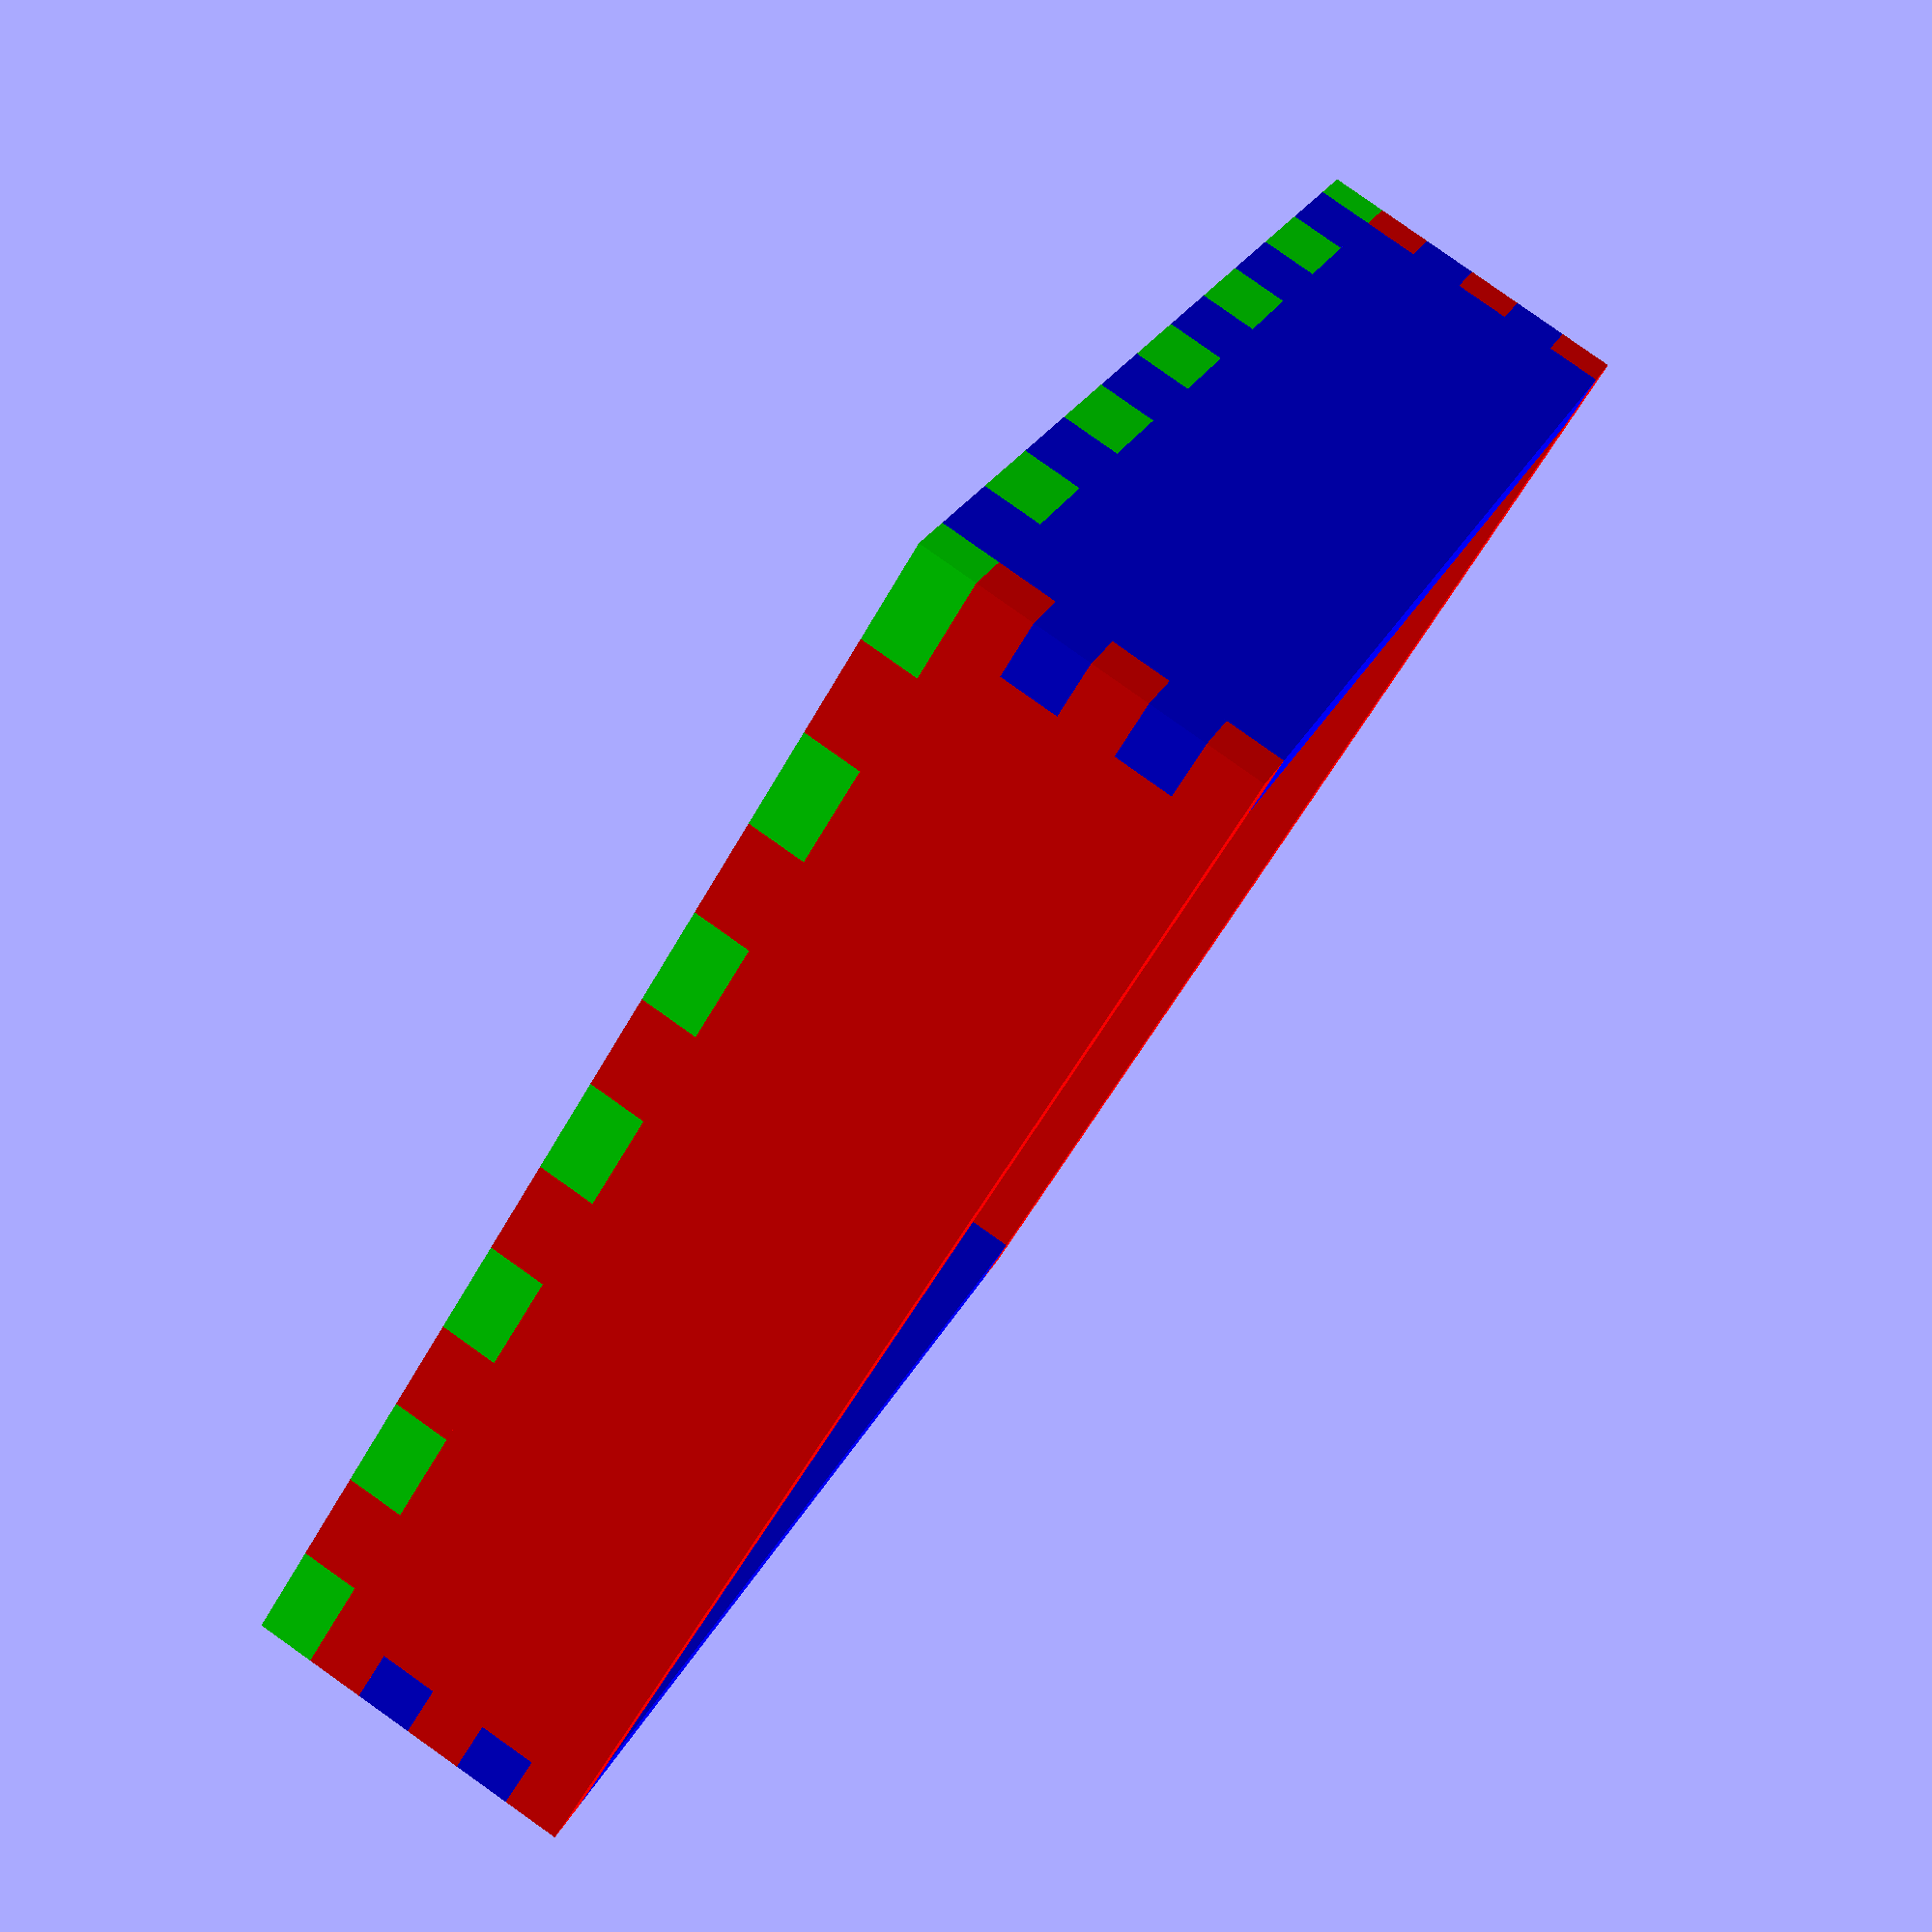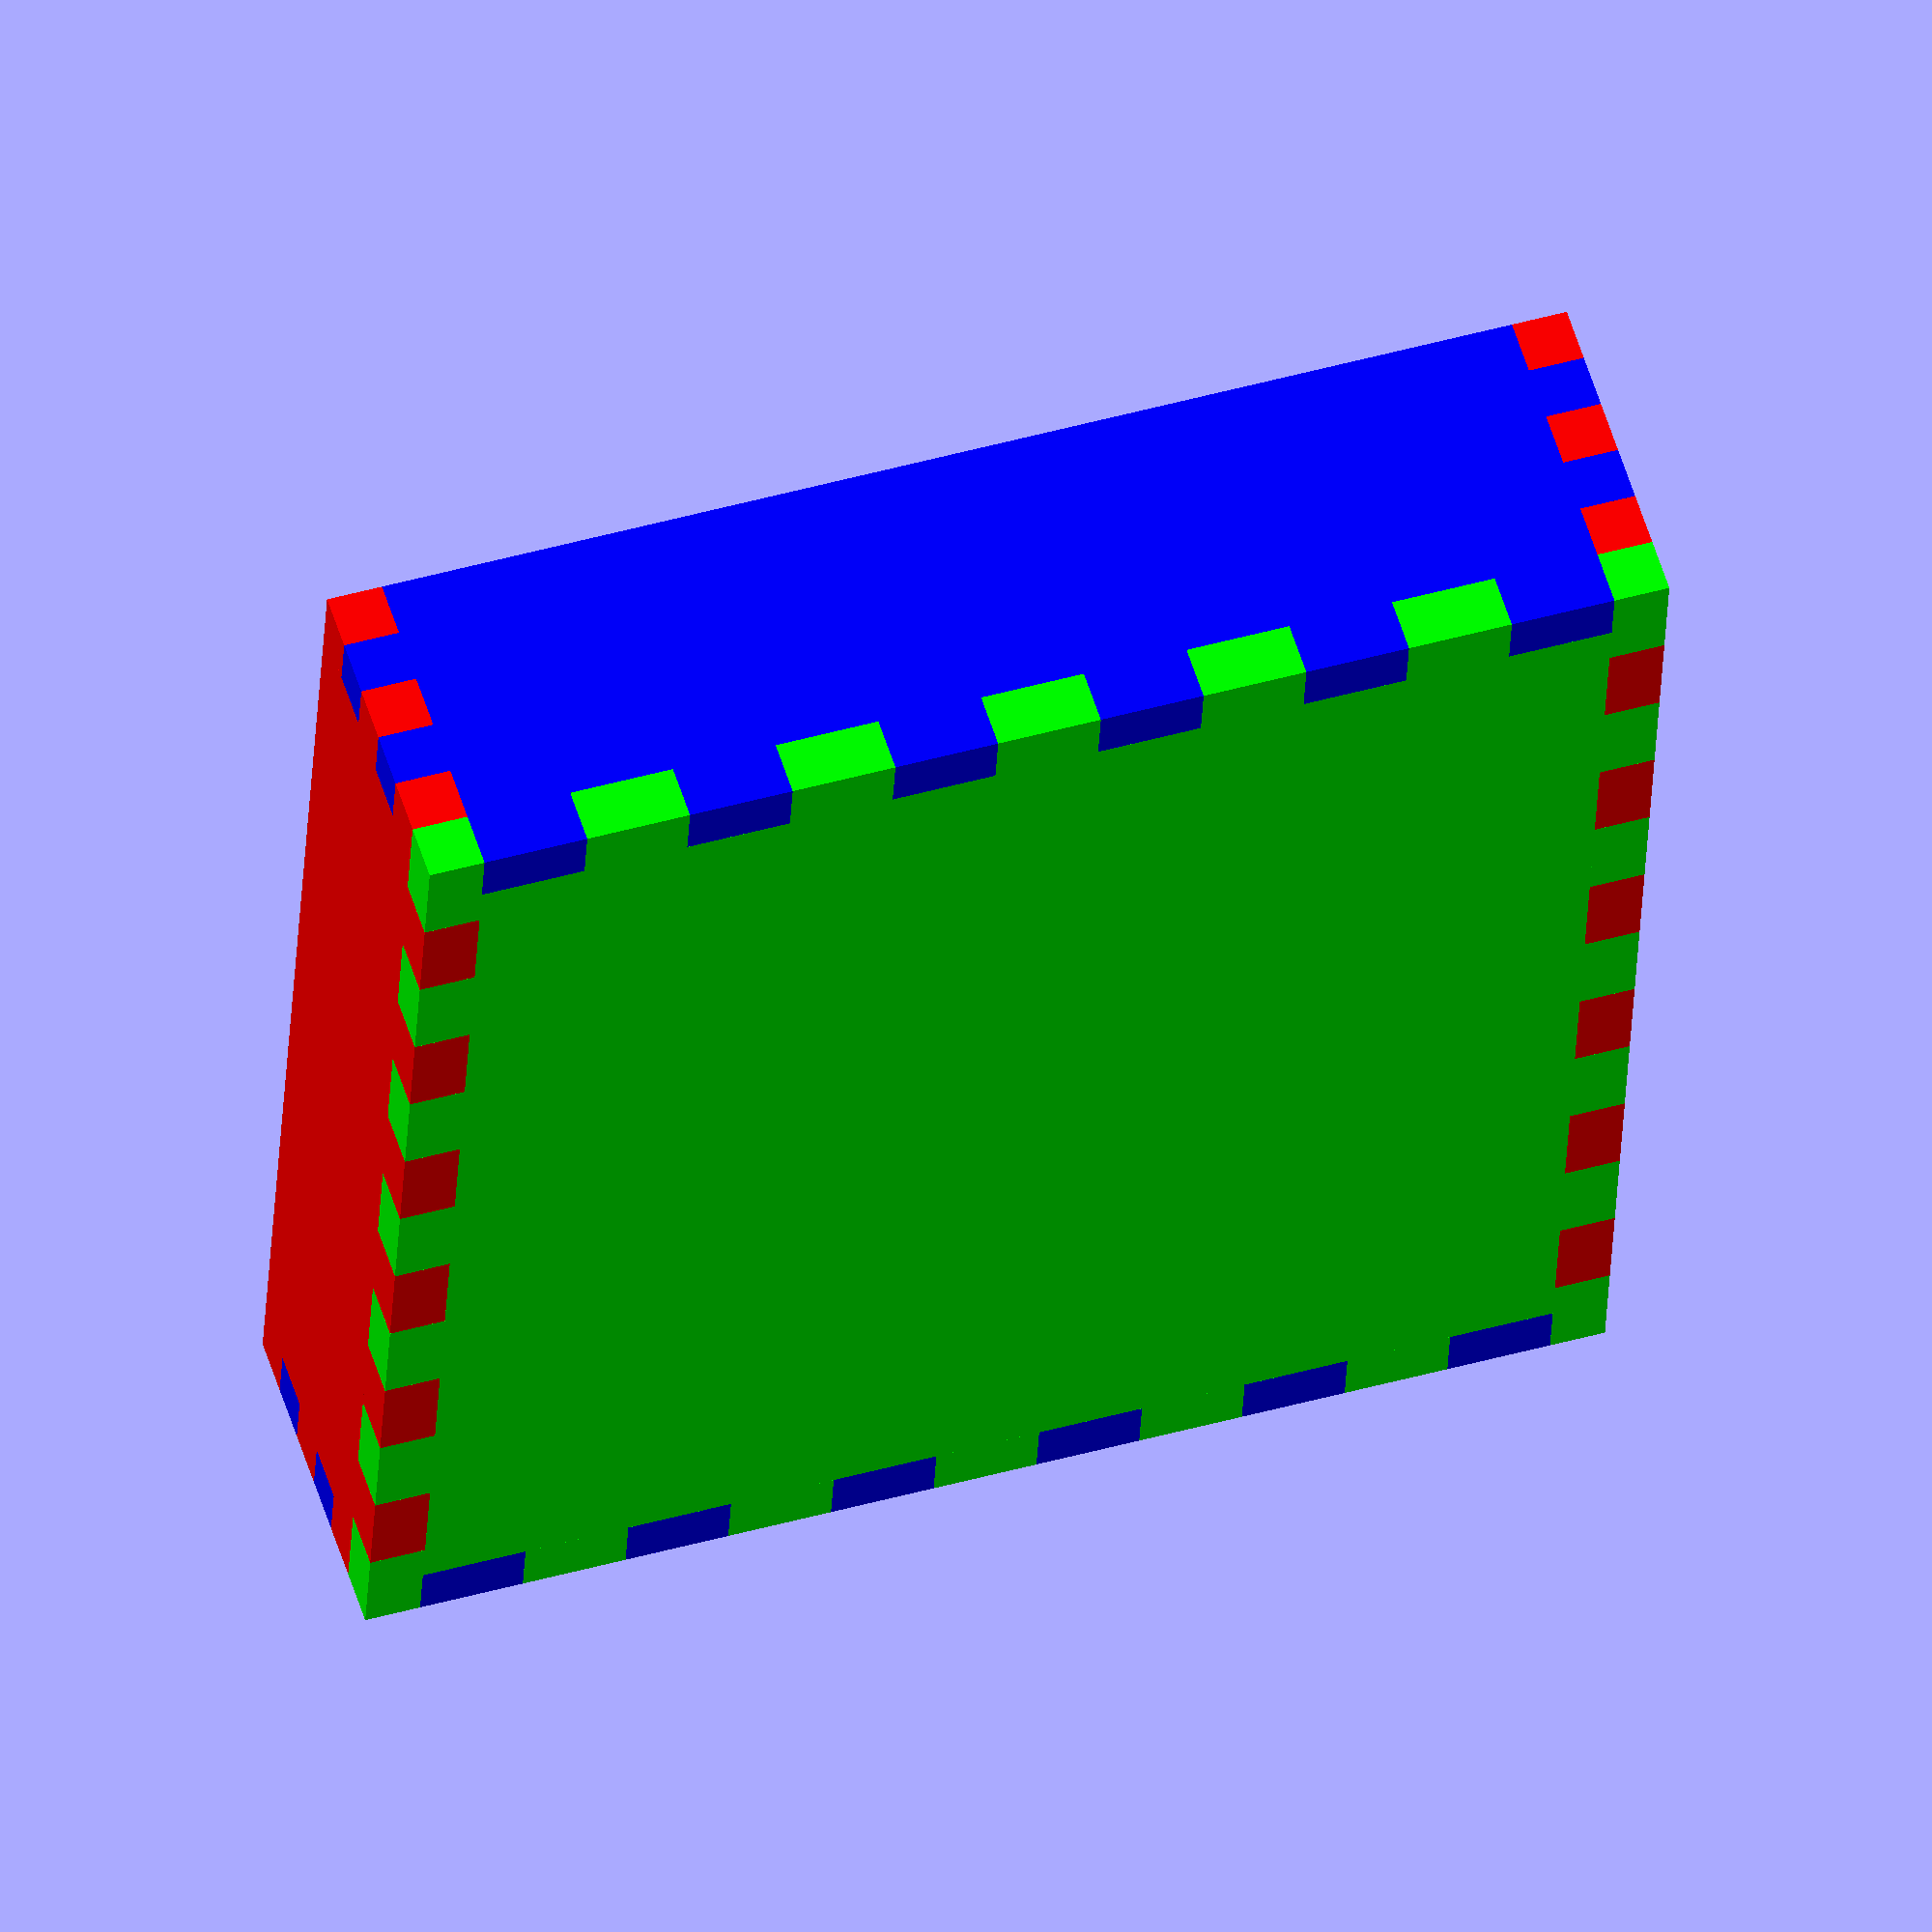
<openscad>

module crenels(height, width, depth, offset, length) {
    for(i = [offset: 2*width : length]) {
        if (i + width <= length)
            translate([i, 0, 0])
                cube([width, depth, height]);
    }
}

module crenellated_wall(dims,
                        crn_t = [0,0,0], // [height, width, offset
                        crn_b = [0,0,0],
                        crn_r = [0,0,0],
                        crn_l = [0,0,0]) {
    union() {
        translate([crn_l.x, 0, crn_b.x])
            cube([
                dims.x - crn_l.x - crn_r.x,
                dims.y,
                dims.z - crn_t.x - crn_b.x,
            ]);
        if (crn_t.x > 0) {
            translate([0, 0, dims.z - crn_t.x])
                crenels(crn_t.x, crn_t.y, dims.y, crn_t.z, dims.x);
        }
        if (crn_b.x > 0) {
            crenels(crn_b.x, crn_b.y, dims.y, crn_b.z, dims.x);
        }
        if (crn_r.x > 0) {
            translate([dims.x - crn_r.x, 0, dims.z - crn_t.x])
                rotate([0,90,0])
                crenels(crn_r.x, crn_r.y, dims.y, crn_r.z, dims.z-crn_t.x-crn_b.x);
        }
        if (crn_l.x > 0) {
            translate([0, 0, dims.z - crn_t.x])
                rotate([0,90,0])
                crenels(crn_l.x, crn_l.y, dims.y, crn_l.z, dims.z-crn_t.x-crn_b.x);
        }
    }
}


module rotate_around(pt, rotation) {
    translate(pt)
    rotate(rotation)
    translate(-pt)
    children();
}


OW_THICC = 5;
IW_THICC = 3;
SLOT_SIZES = [50, 50, 25];
ND_SLOT = [20, 2];
FULL_DIMS = [
    OW_THICC*2 + IW_THICC*2 + SLOT_SIZES.x*2,
    OW_THICC*2 + IW_THICC + SLOT_SIZES.y*2,
    OW_THICC + SLOT_SIZES.z
];
CZ = (FULL_DIMS.z - OW_THICC) / 5;
CX = FULL_DIMS.x / 13;
CY = (FULL_DIMS.y - 2*OW_THICC) / 11;


color([1,0,0])
    crenellated_wall([FULL_DIMS.x, OW_THICC, FULL_DIMS.z],
            [0,0,0], [OW_THICC,CX,CX], [OW_THICC,CZ,0], [OW_THICC,CZ,0]);
color([1,0,0])
    translate([0, FULL_DIMS.y-OW_THICC, 0])
    crenellated_wall([FULL_DIMS.x, OW_THICC, FULL_DIMS.z],
            [0,0,0], [OW_THICC,CX,CX], [OW_THICC,CZ,0], [OW_THICC,CZ,0]);
color([0,0,1])
    rotate_around([OW_THICC/2, OW_THICC/2, 0], [0, 0, 90])
    crenellated_wall([FULL_DIMS.y, OW_THICC, FULL_DIMS.z],
            [0,0,0], [OW_THICC,CY,OW_THICC], [OW_THICC,CZ,CZ], [OW_THICC,CZ,CZ]);
color([0,0,1])
    translate([FULL_DIMS.x-OW_THICC, 0, 0])
    rotate_around([OW_THICC/2, OW_THICC/2, 0], [0, 0, 90])
    crenellated_wall([FULL_DIMS.y, OW_THICC, FULL_DIMS.z],
            [0,0,0], [OW_THICC,CY,OW_THICC], [OW_THICC,CZ,CZ], [OW_THICC,CZ,CZ]);
color([0,1,0])
    rotate_around([0, OW_THICC/2, OW_THICC/2], [-90, 0, 0])
    crenellated_wall([FULL_DIMS.x, OW_THICC, FULL_DIMS.y],
            [OW_THICC,CX,0], [OW_THICC,CX,0], [OW_THICC,CY,CY], [OW_THICC,CY,CY]);

</openscad>
<views>
elev=96.5 azim=325.2 roll=234.7 proj=p view=solid
elev=303.1 azim=267.1 roll=162.7 proj=o view=solid
</views>
